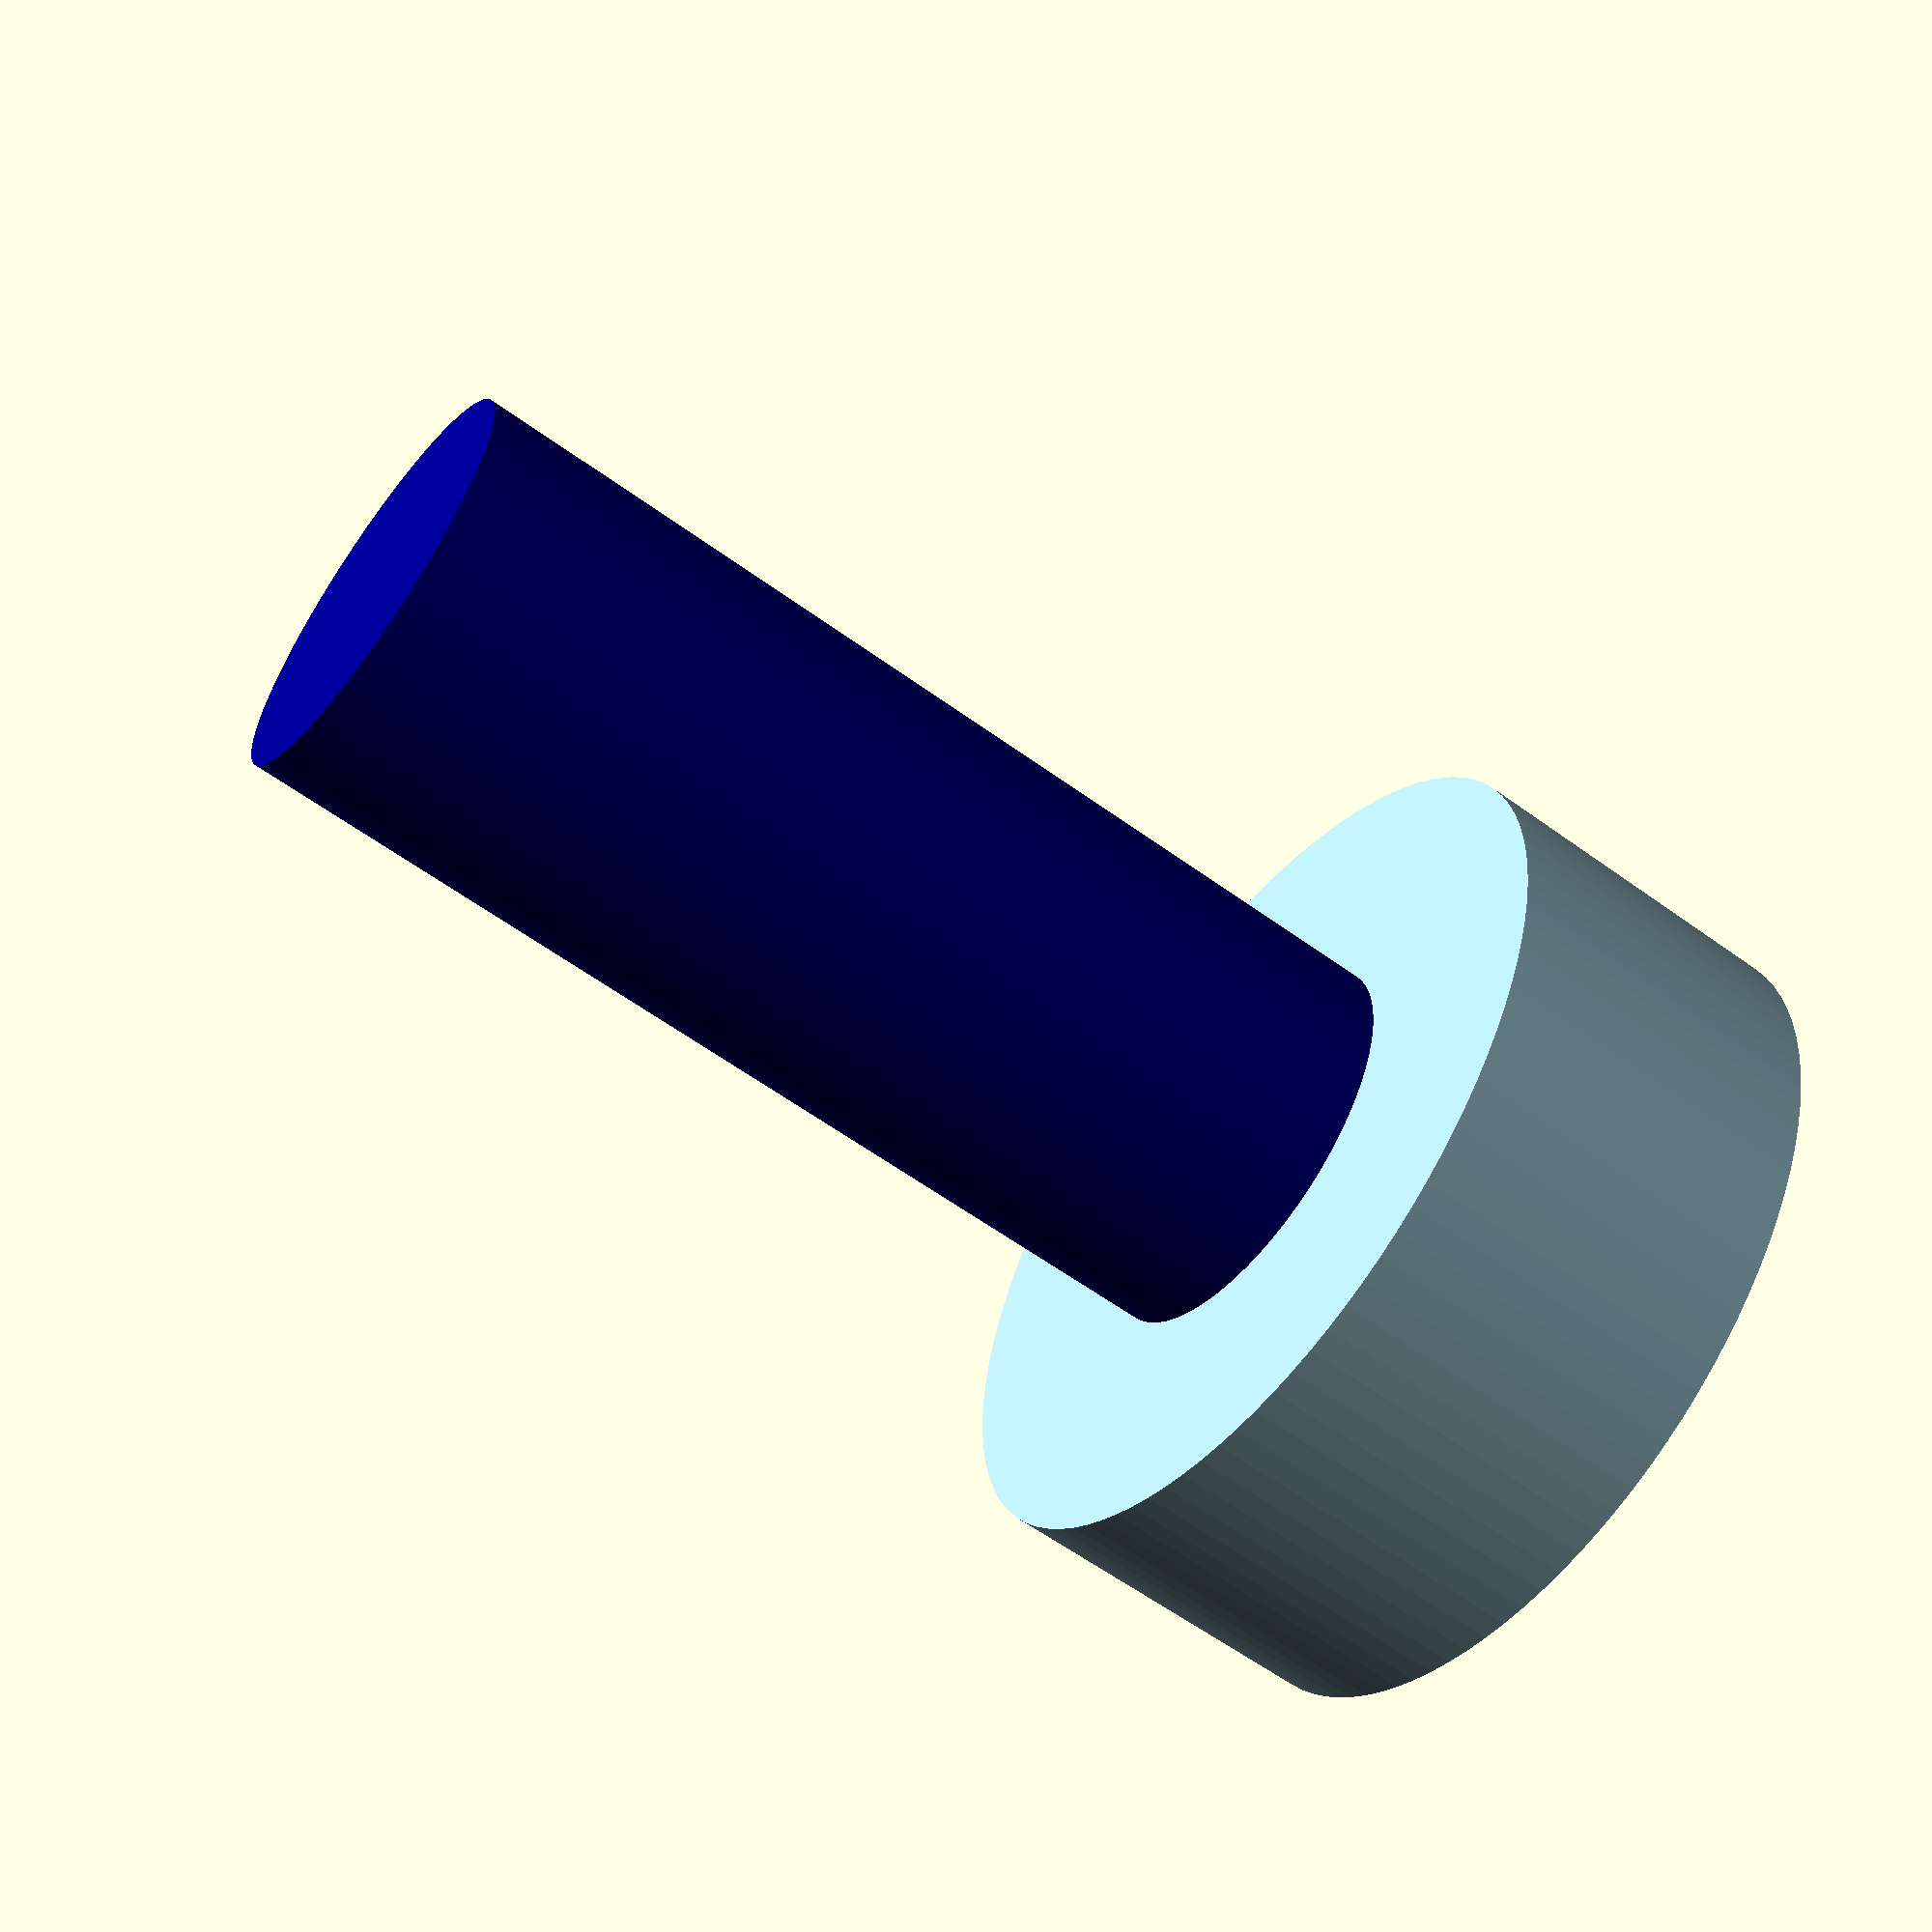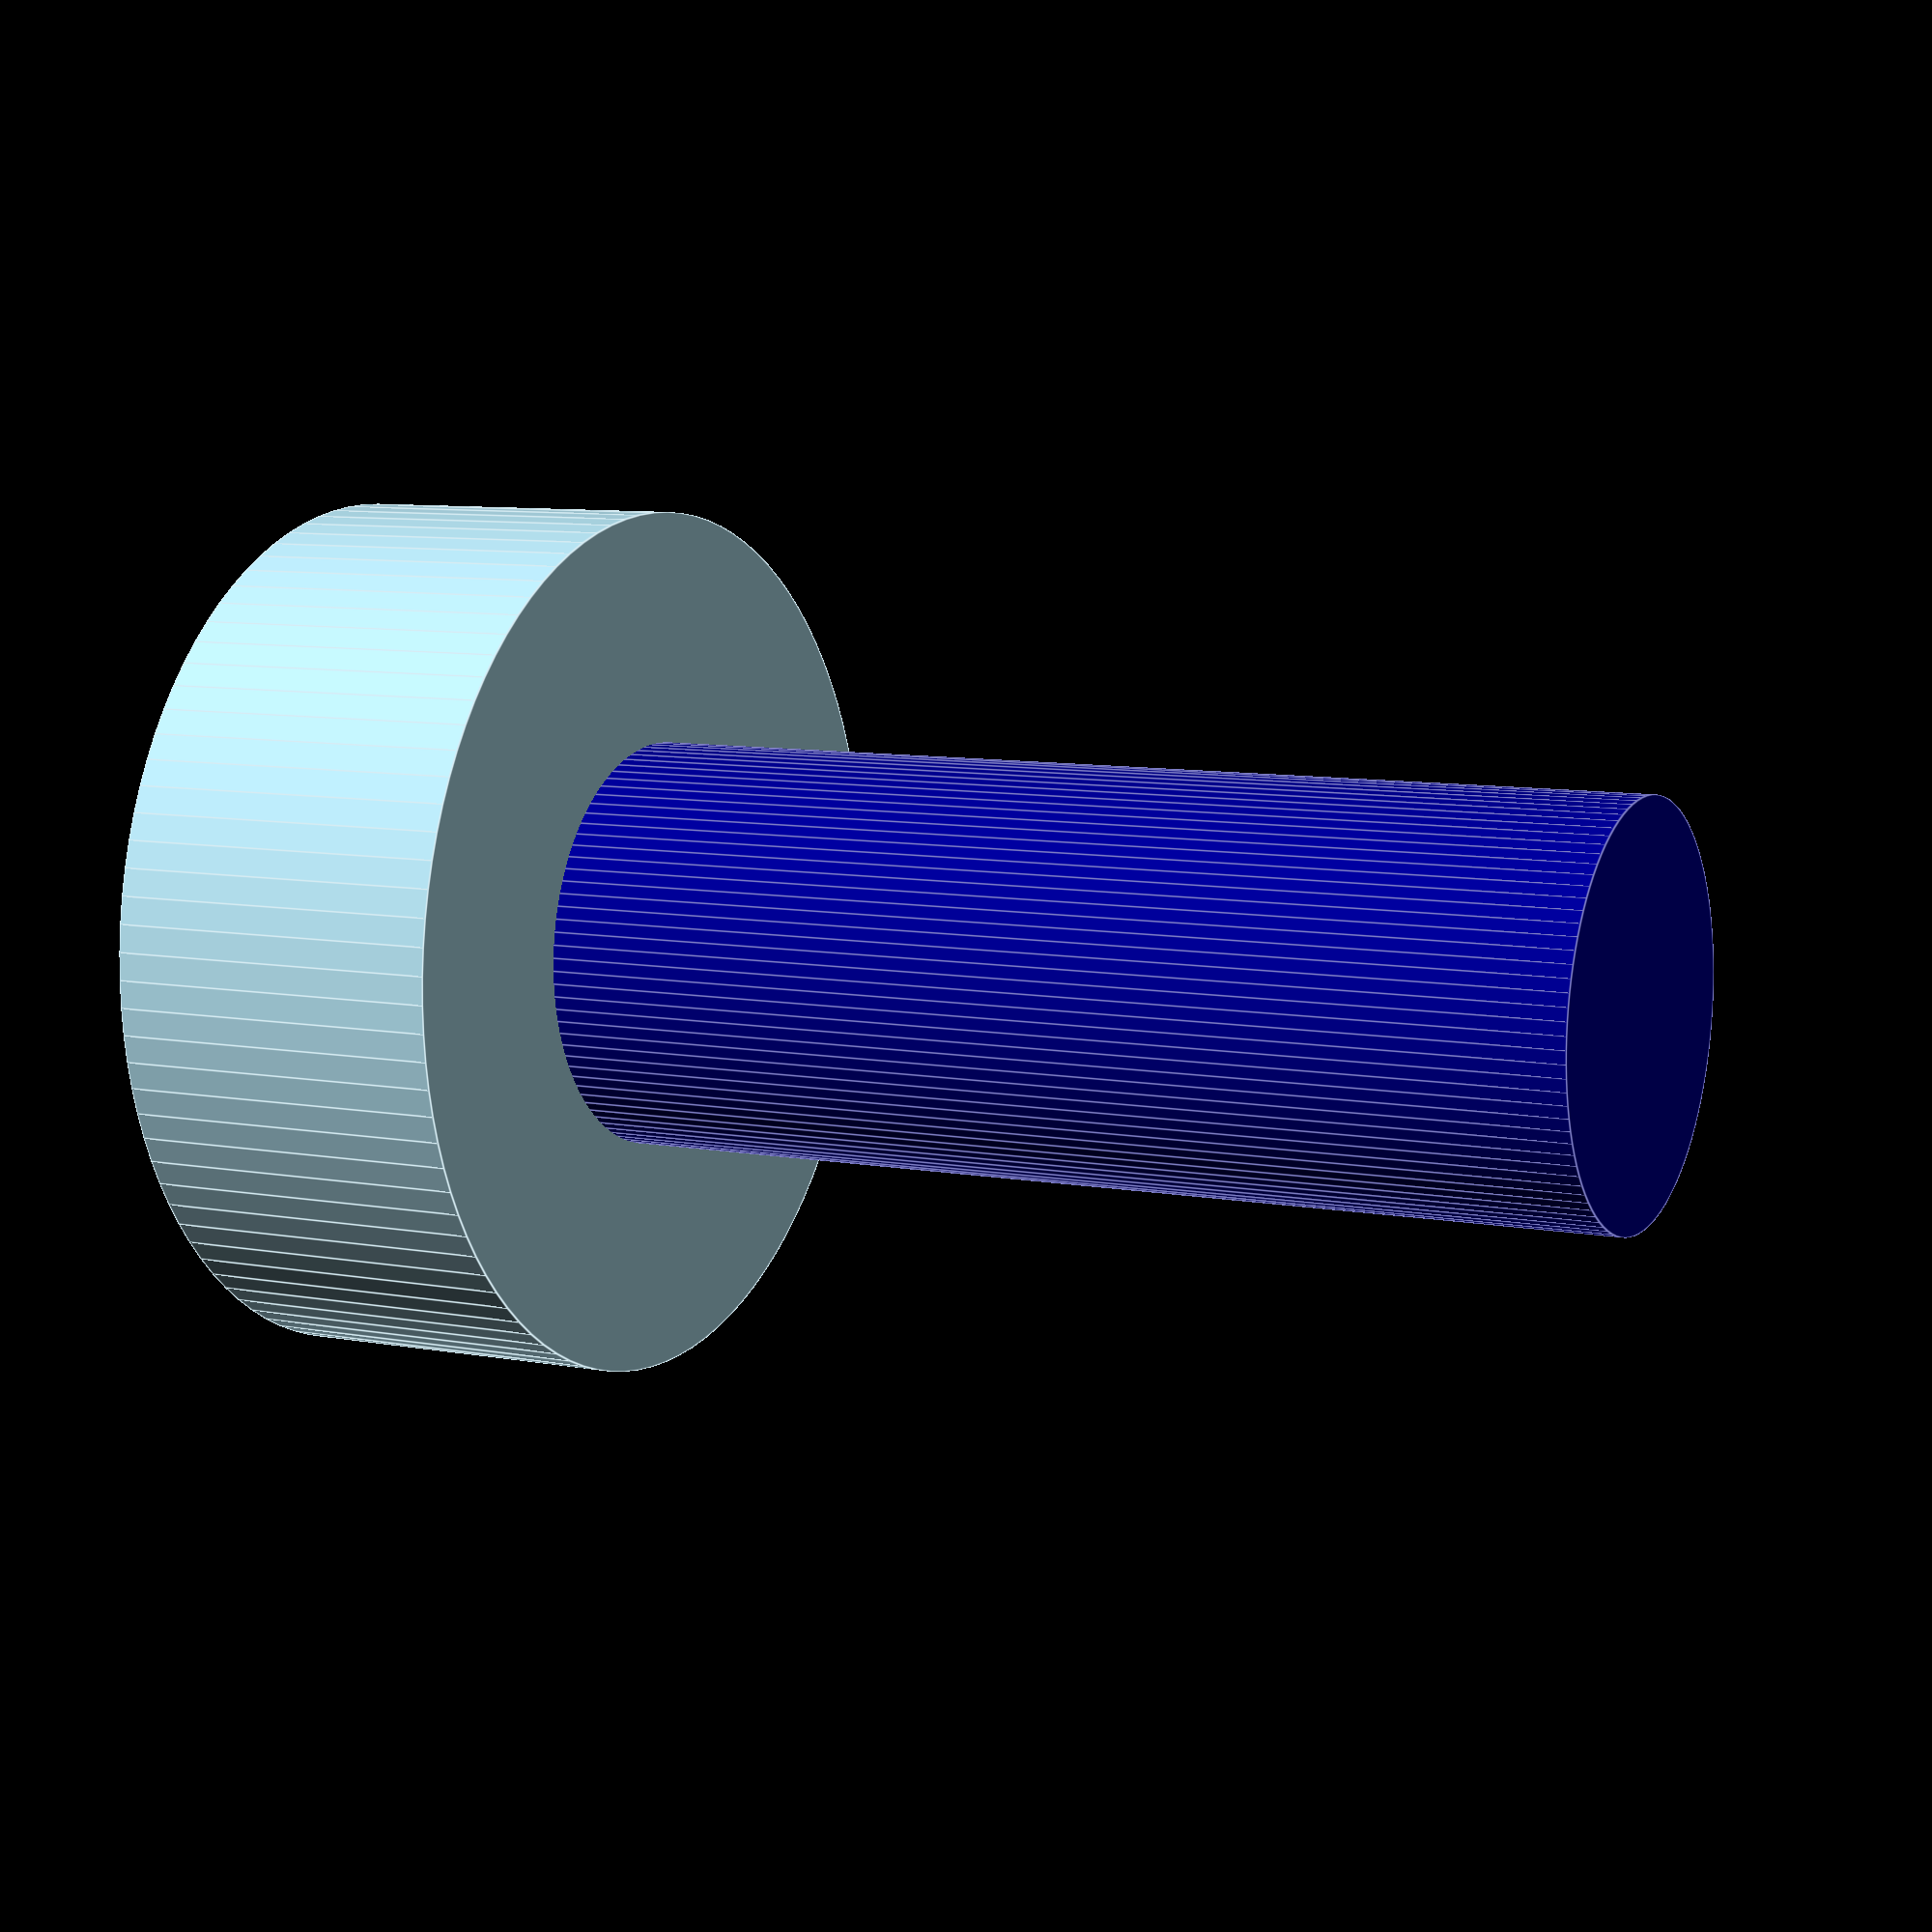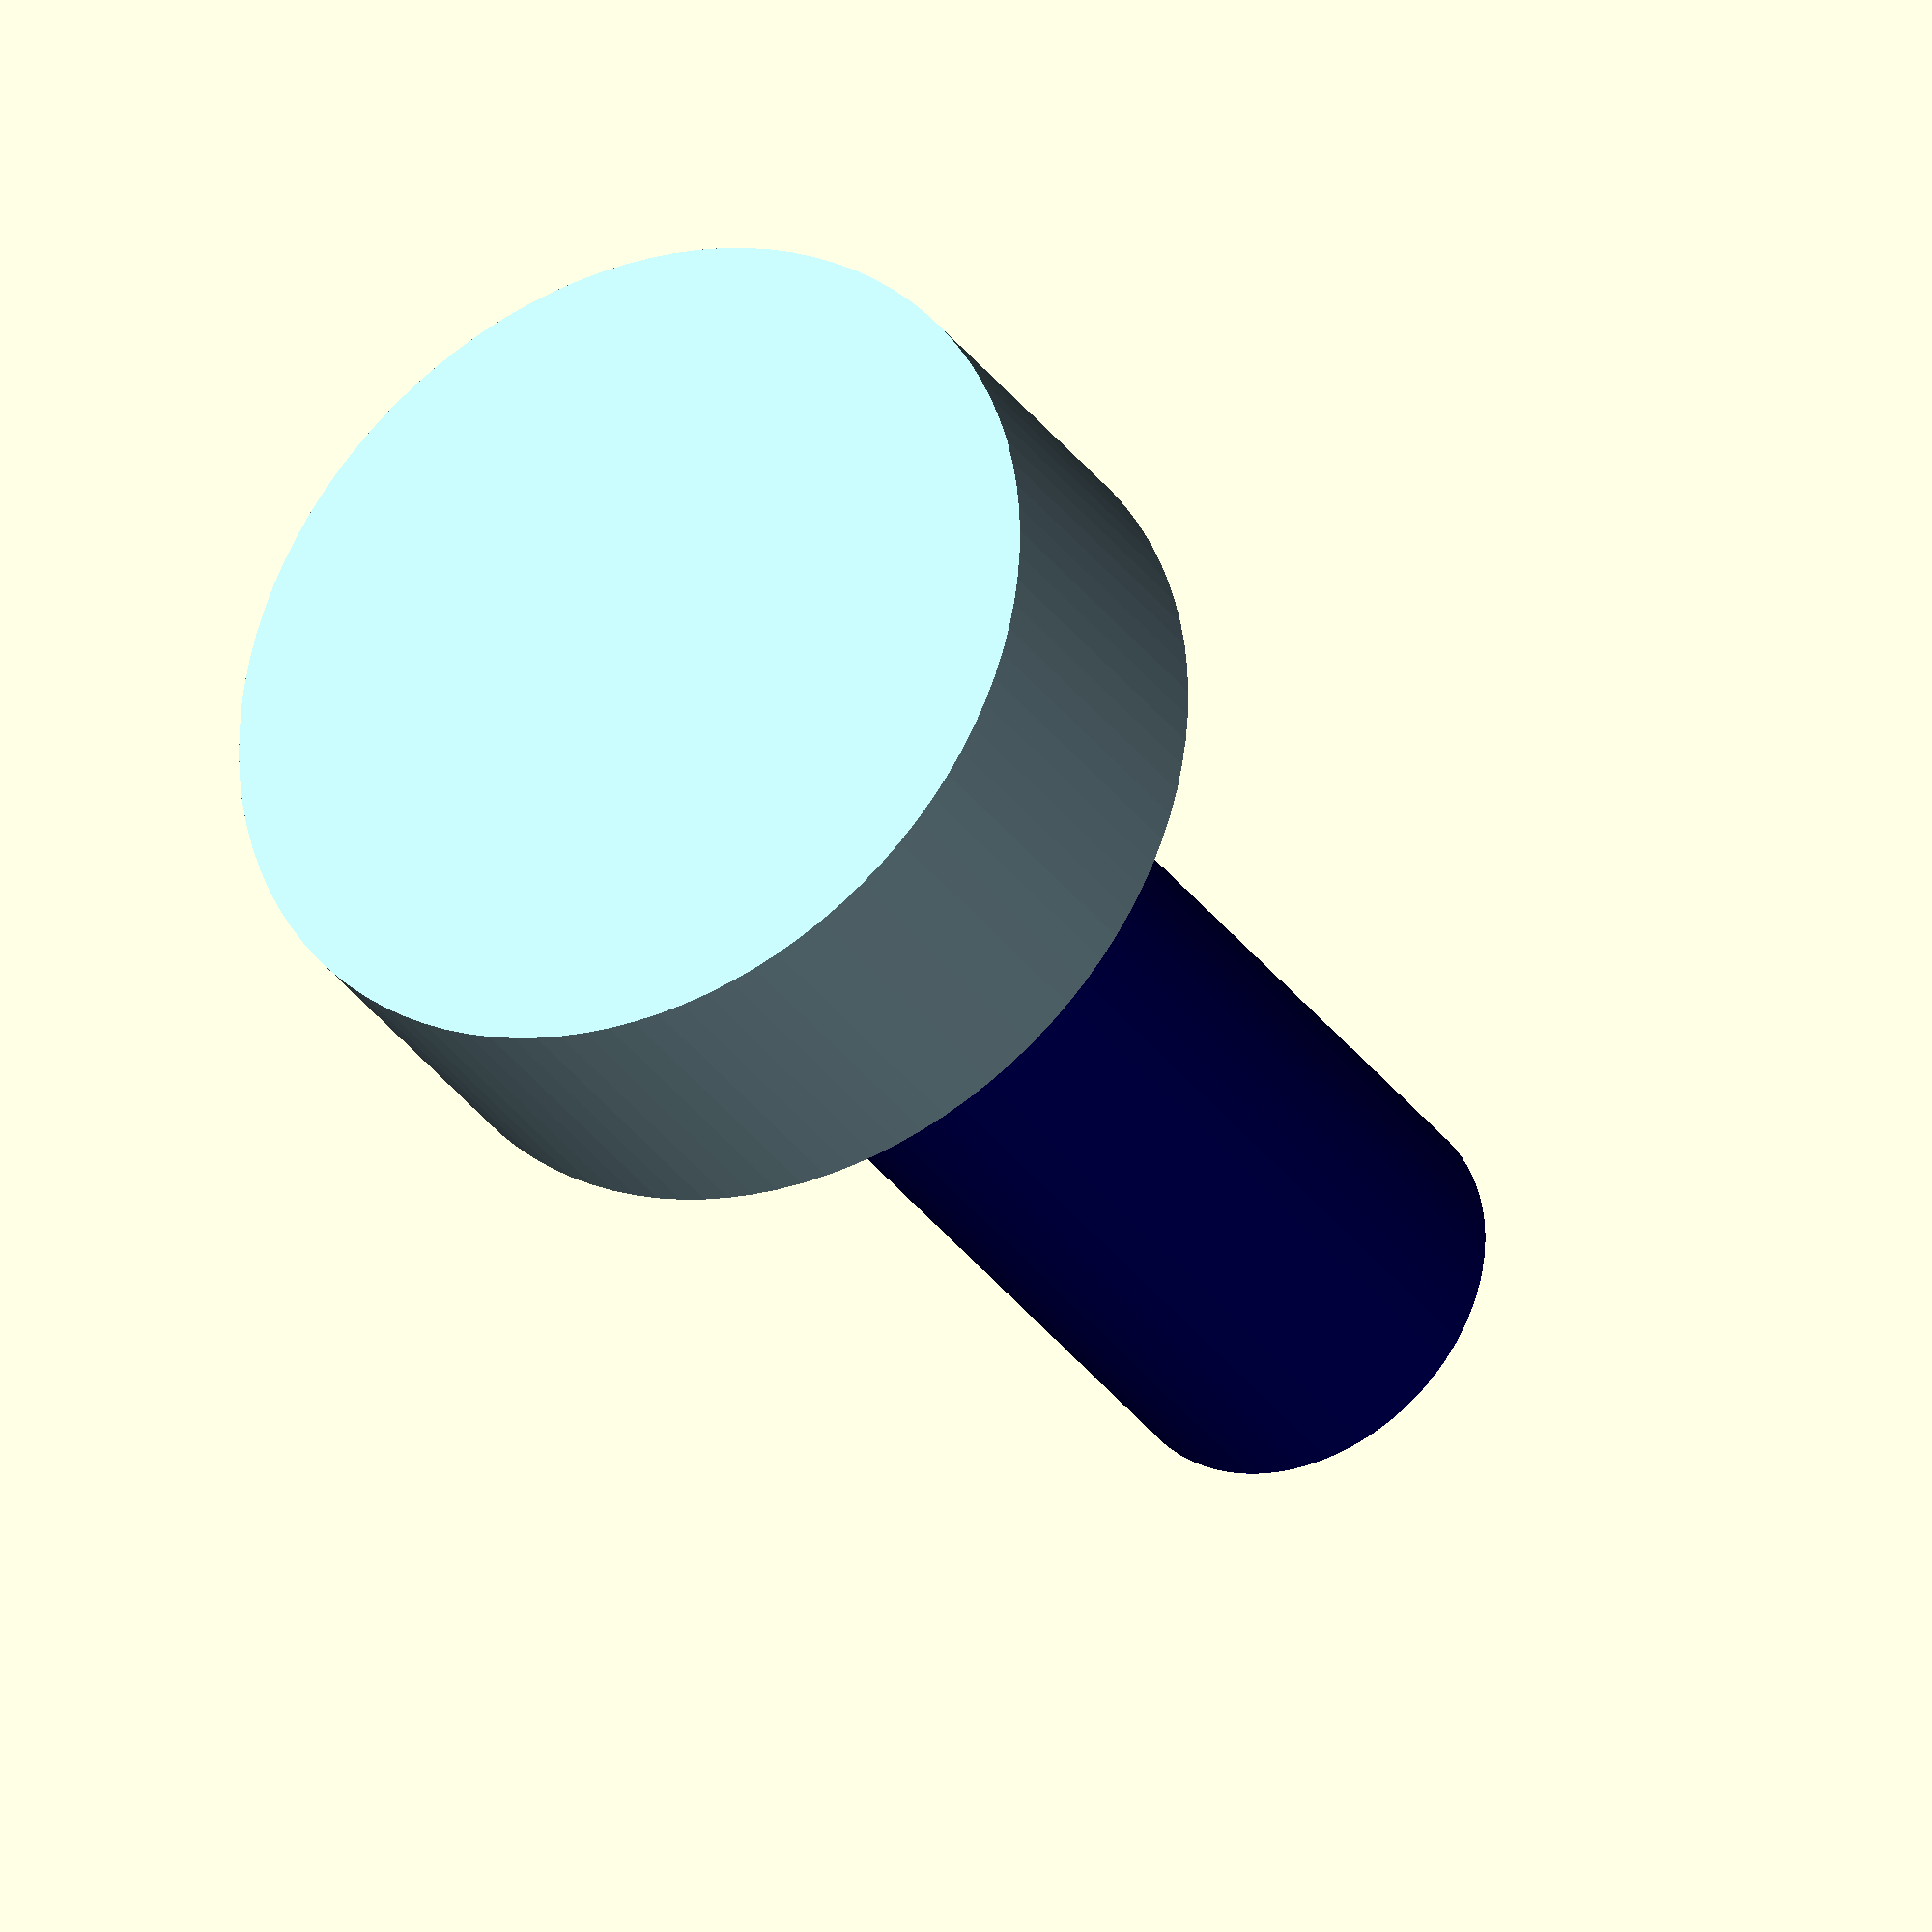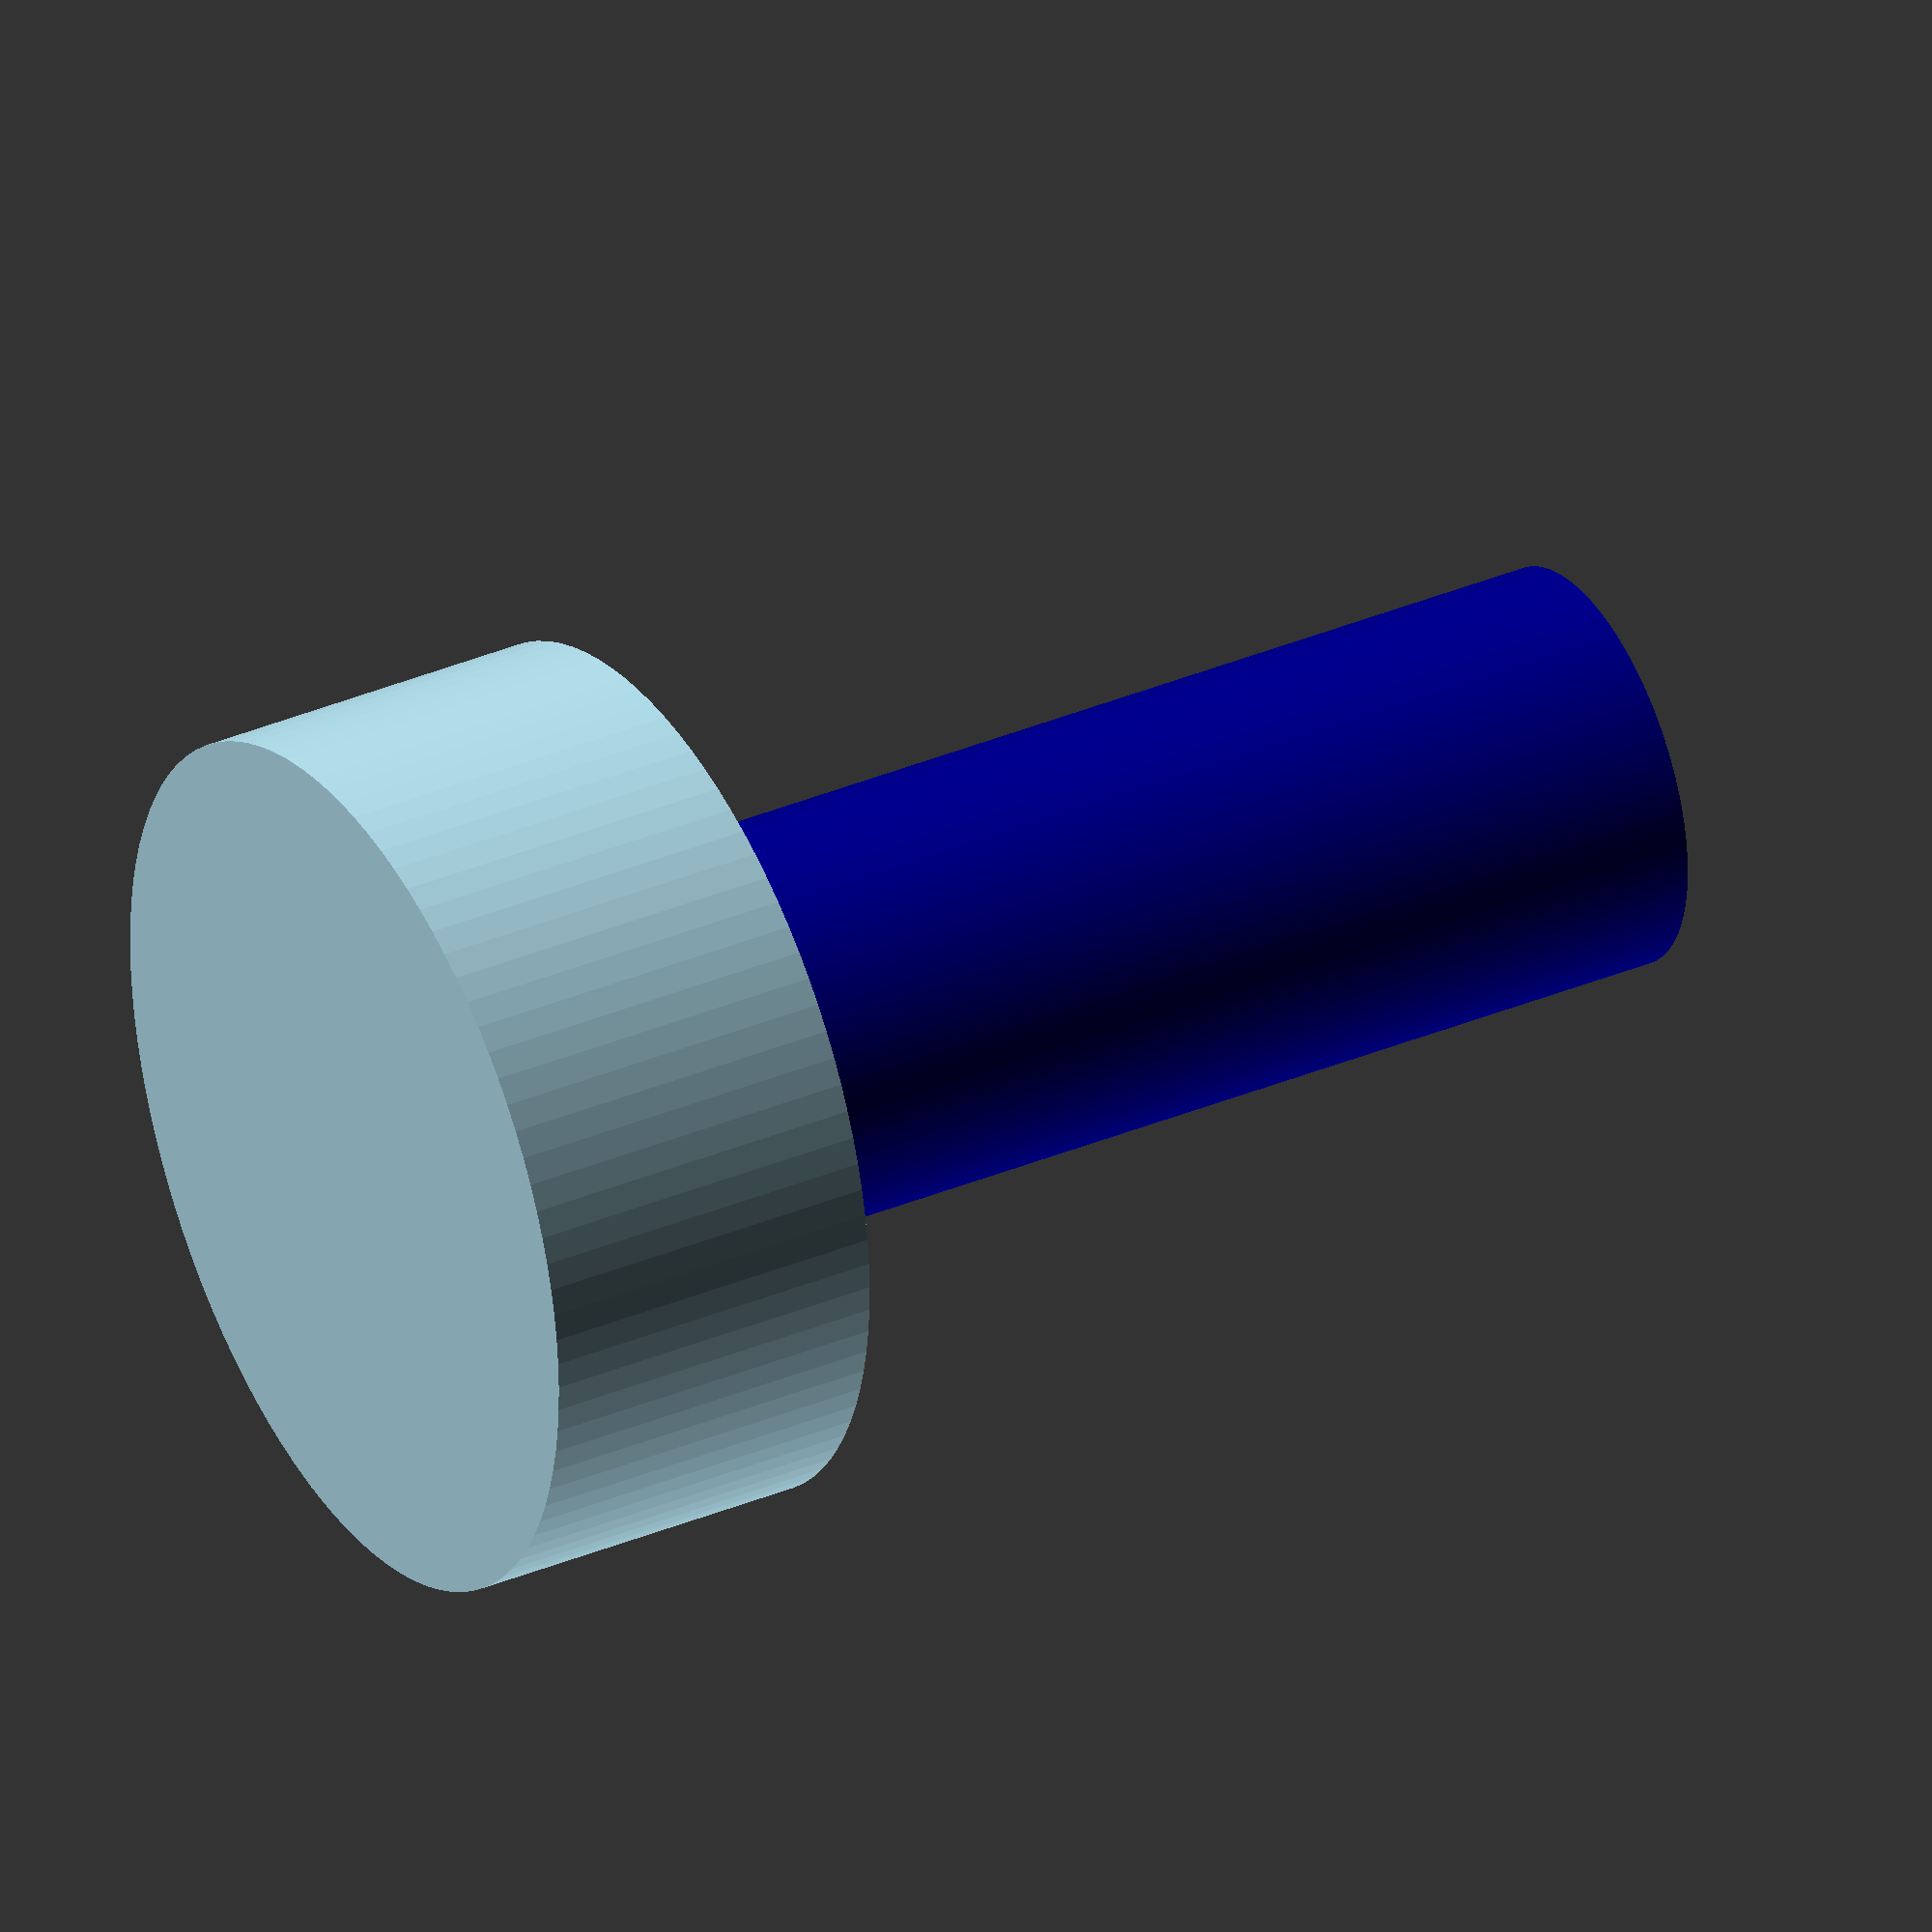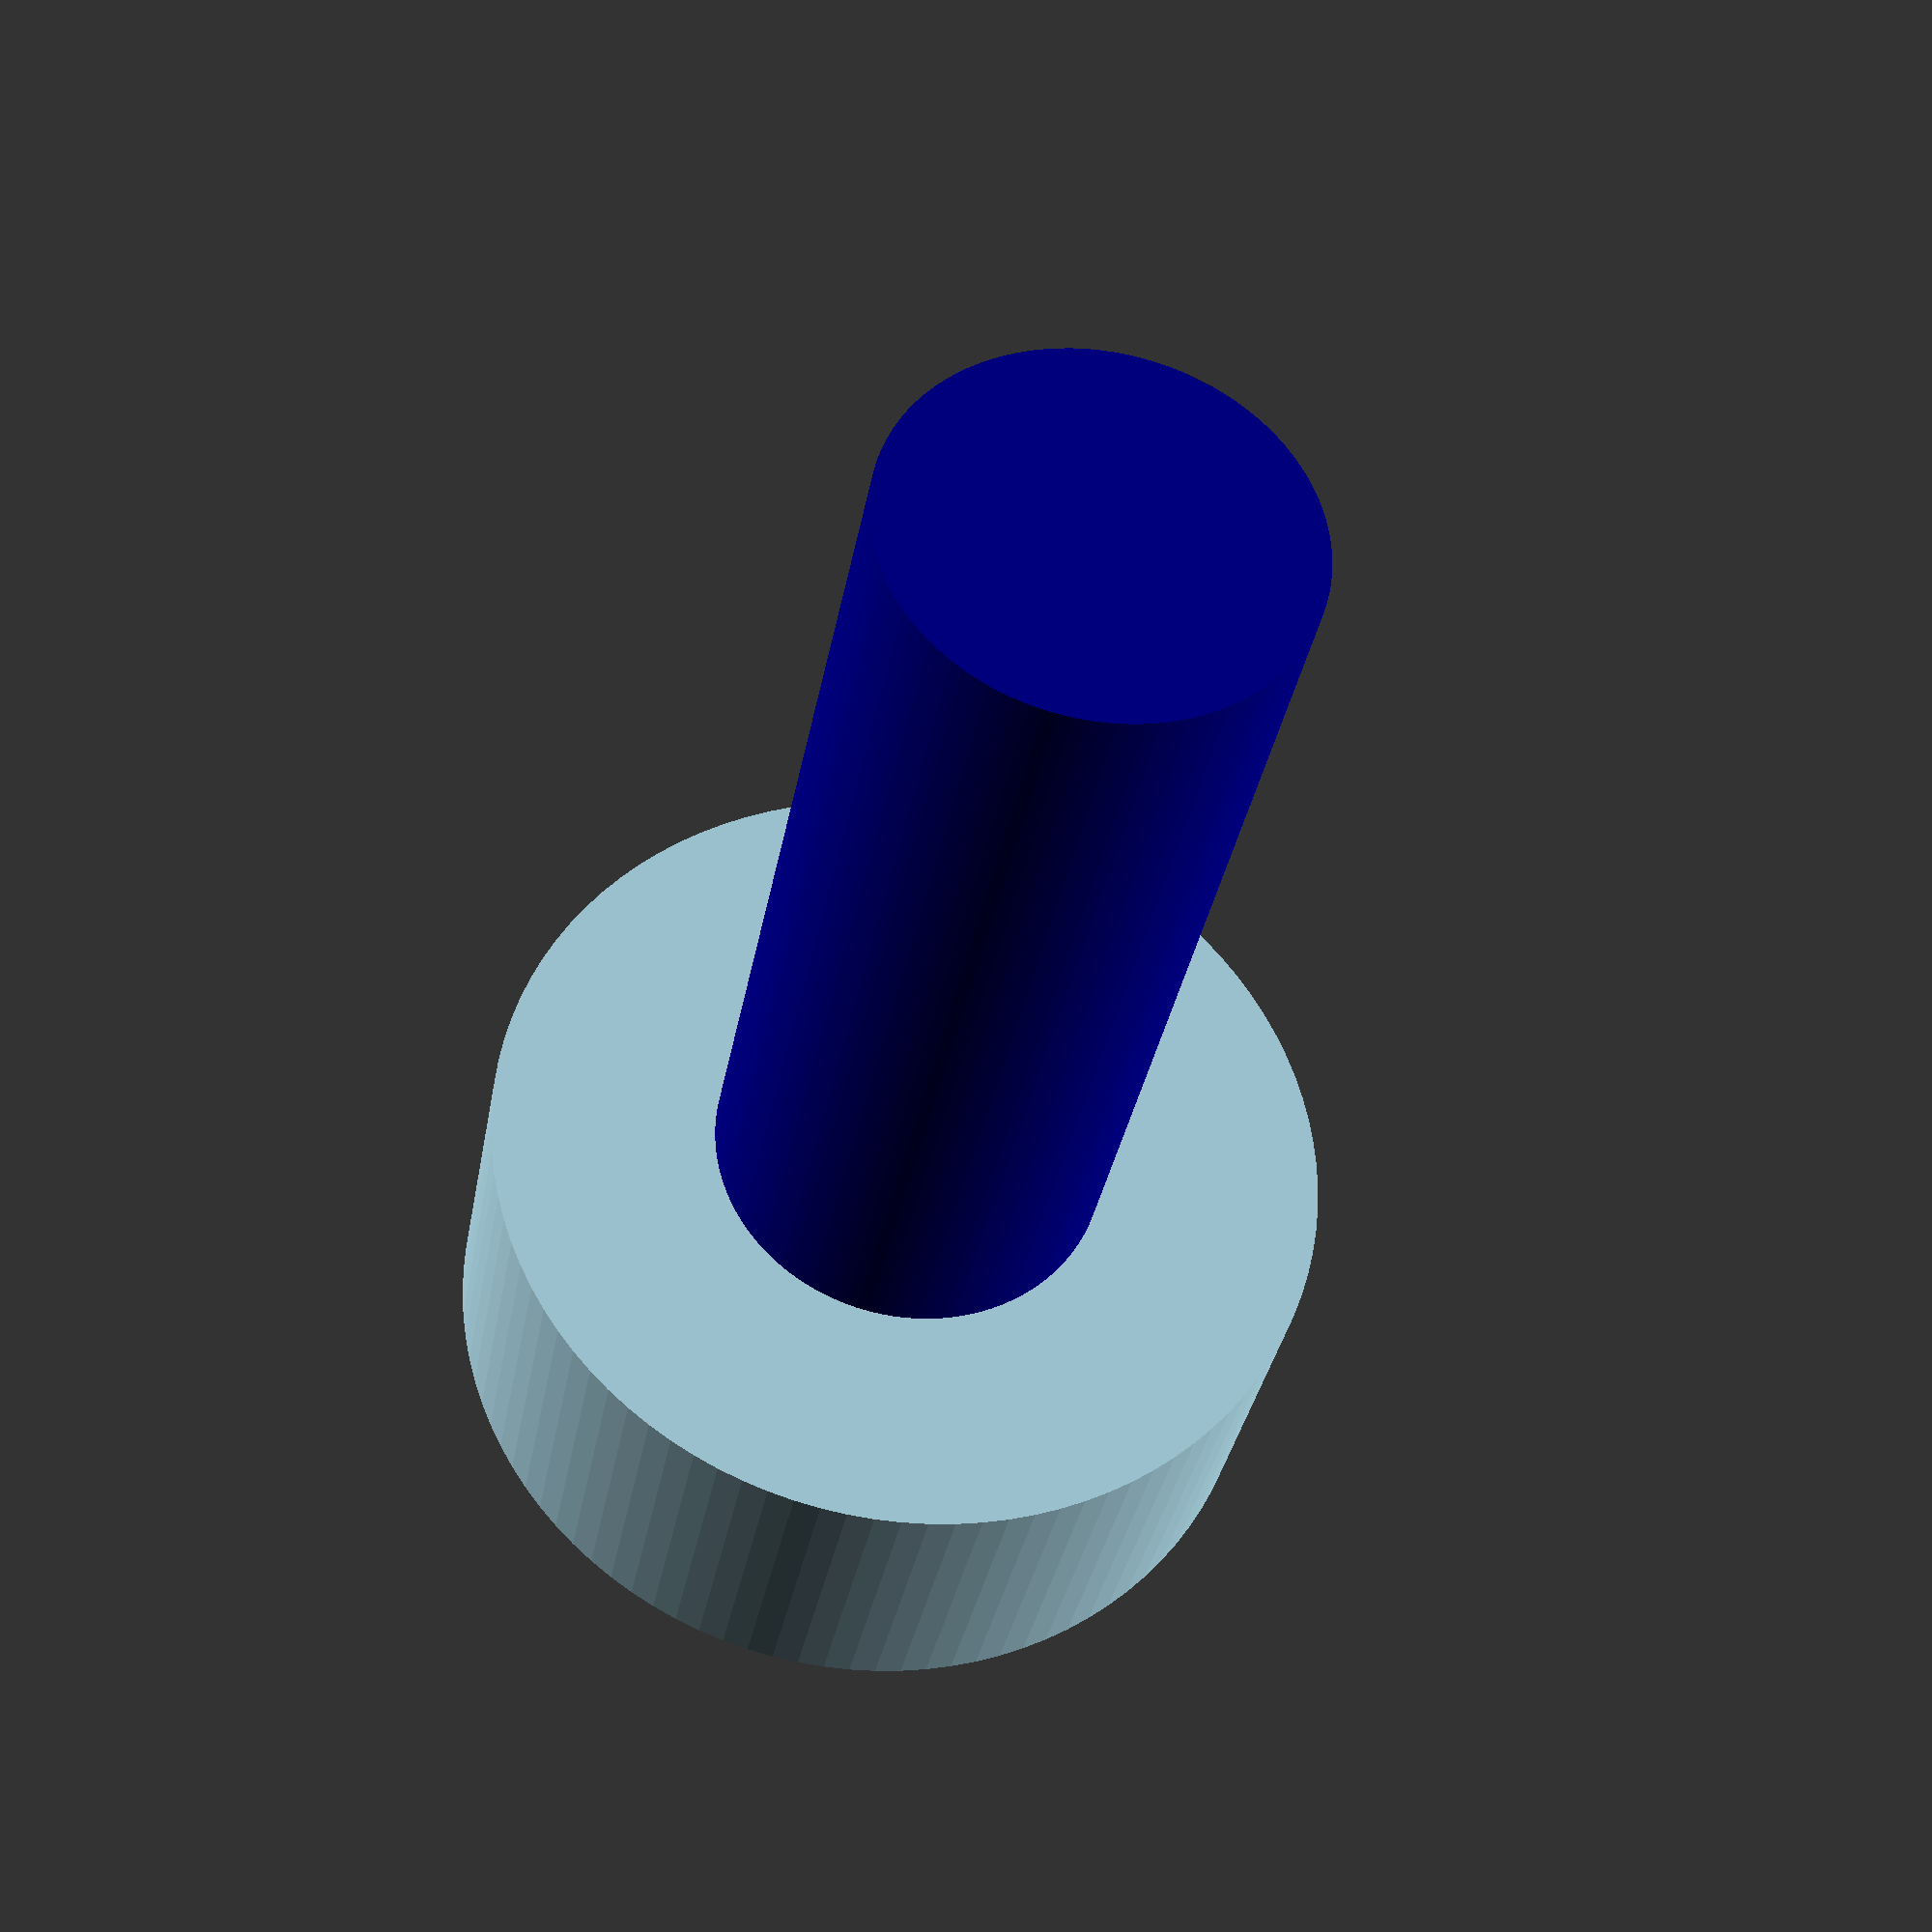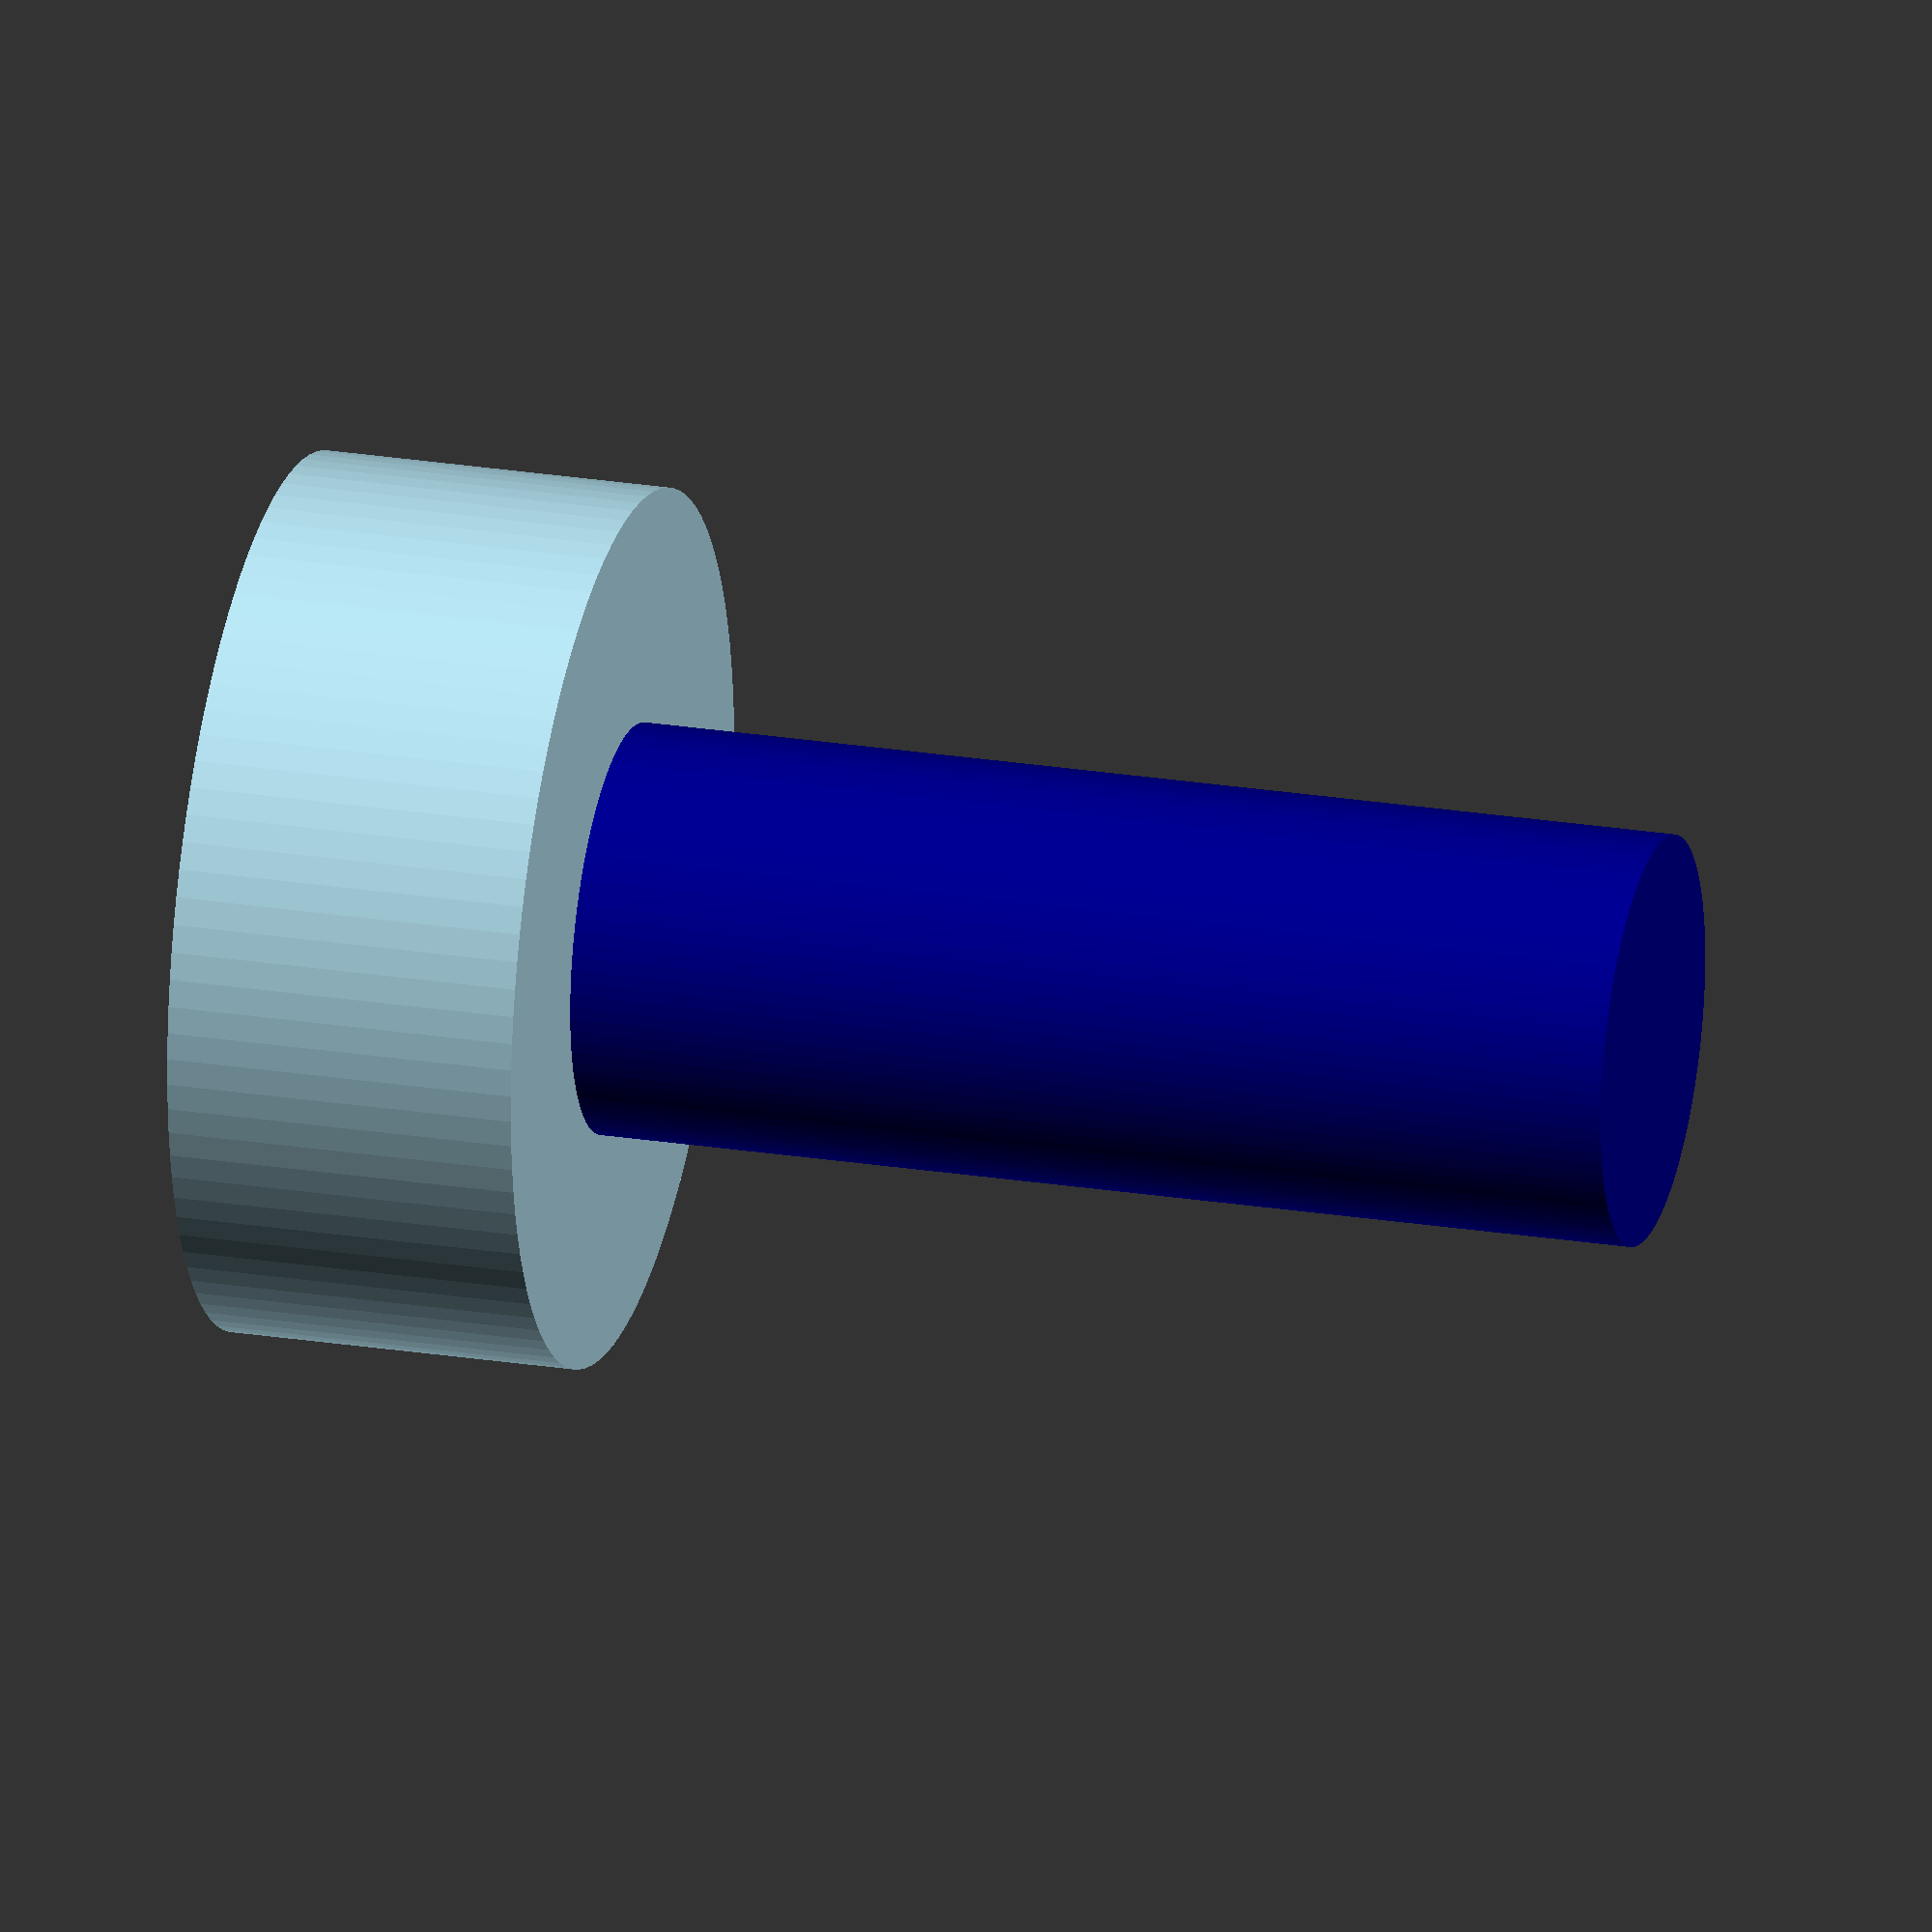
<openscad>
echo(version=version());

color("LightBlue") cylinder( h = 2, r = (5 / 2), center = true, $fn = 100 );
color("DarkBlue") translate([0,0,3.5]) cylinder( h = 7, r = (2.34 / 2), center = true, $fn = 100 );


</openscad>
<views>
elev=239.5 azim=254.3 roll=126.9 proj=p view=wireframe
elev=171.6 azim=341.5 roll=243.0 proj=p view=edges
elev=31.1 azim=328.2 roll=208.3 proj=o view=wireframe
elev=324.2 azim=357.4 roll=241.1 proj=o view=solid
elev=33.1 azim=173.5 roll=350.3 proj=p view=wireframe
elev=335.3 azim=253.6 roll=284.6 proj=o view=solid
</views>
